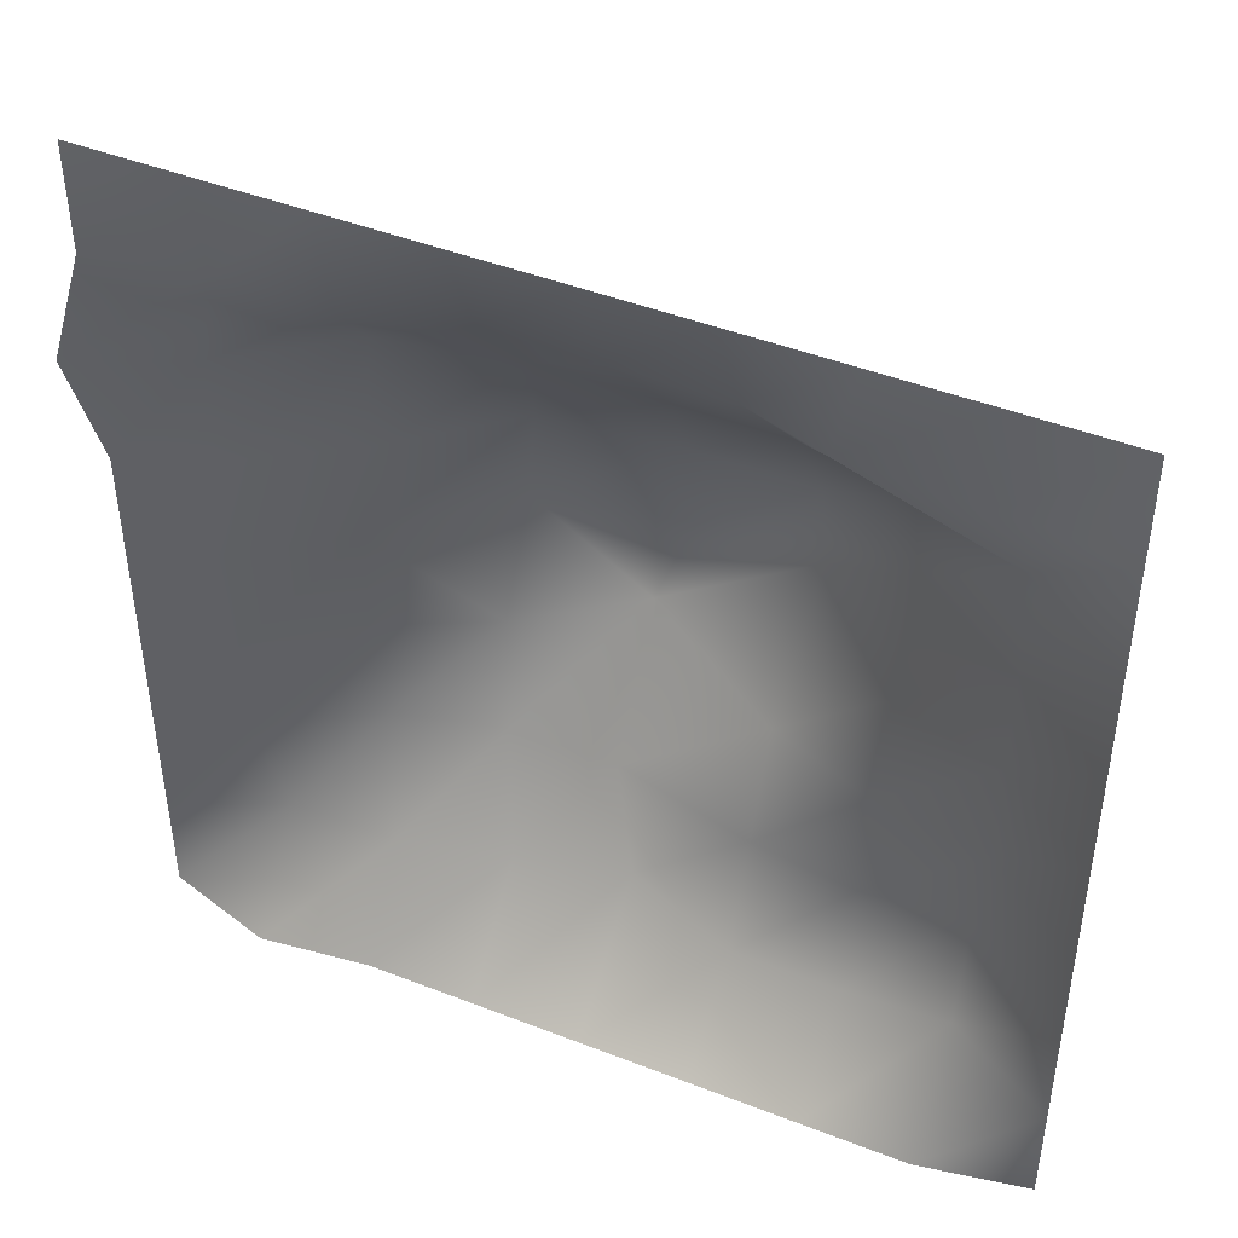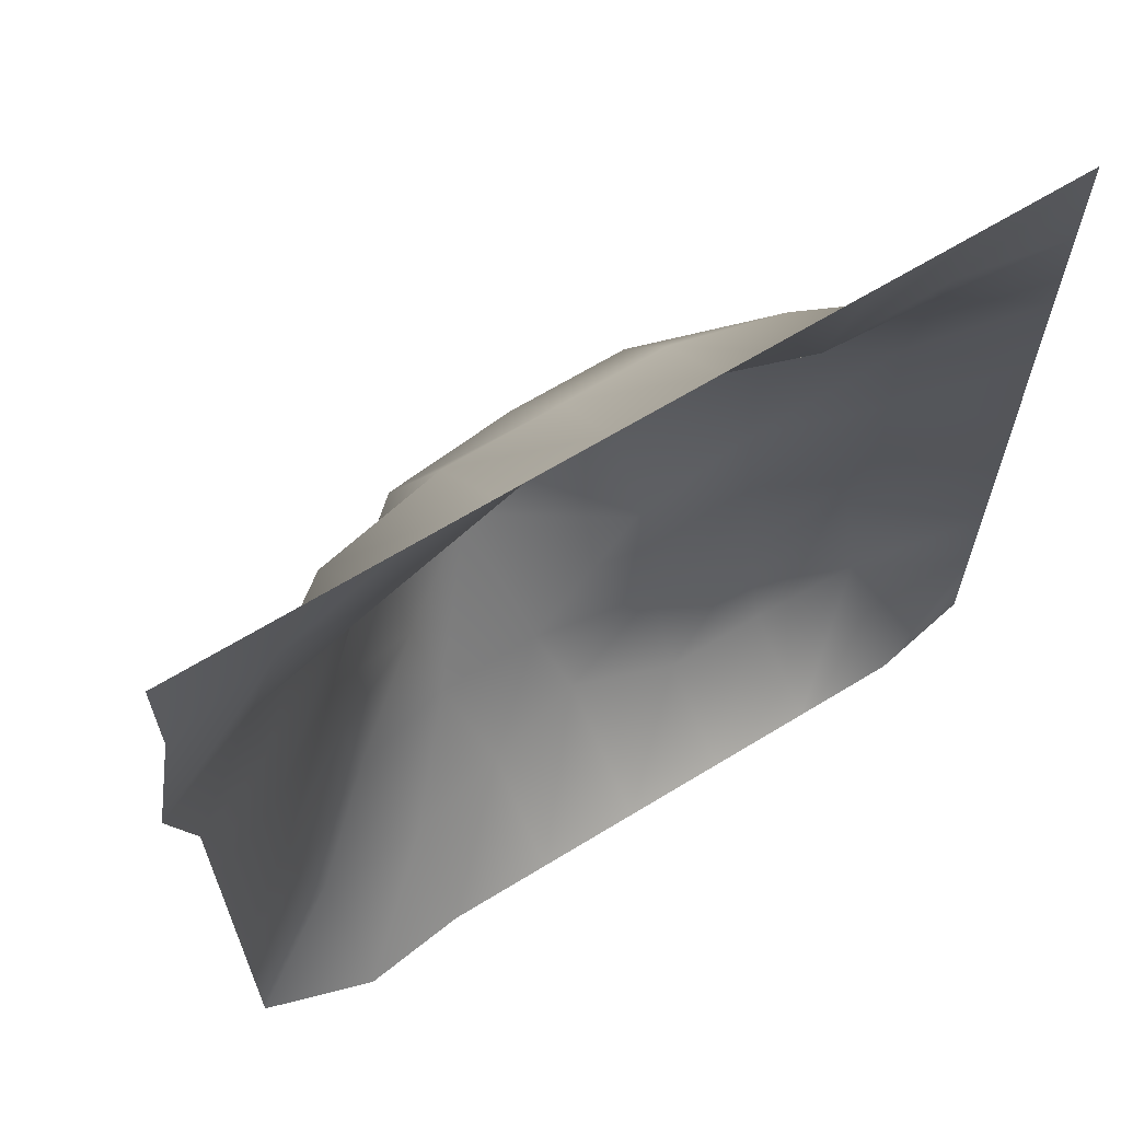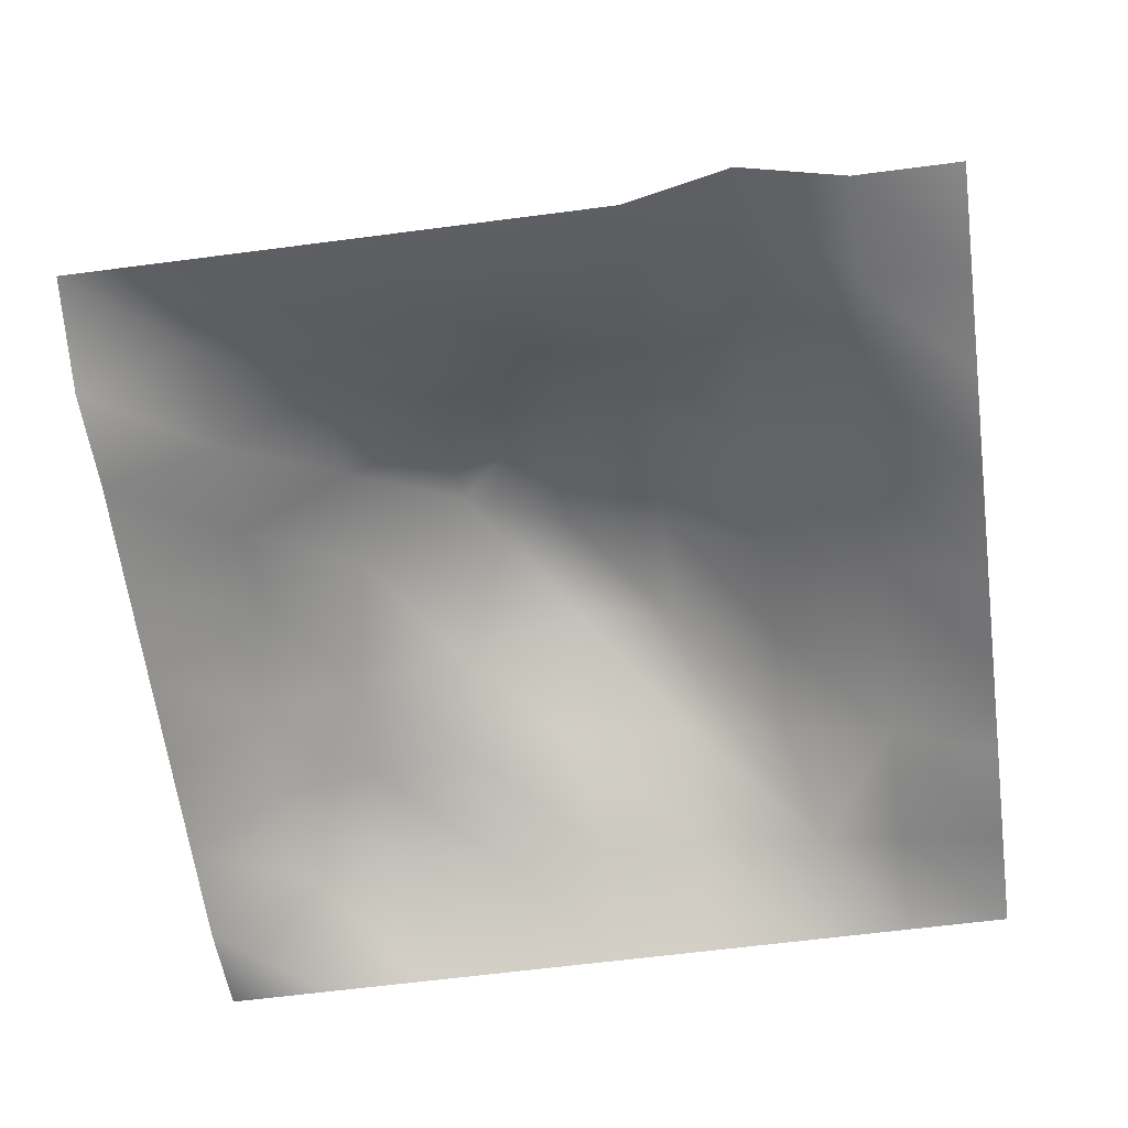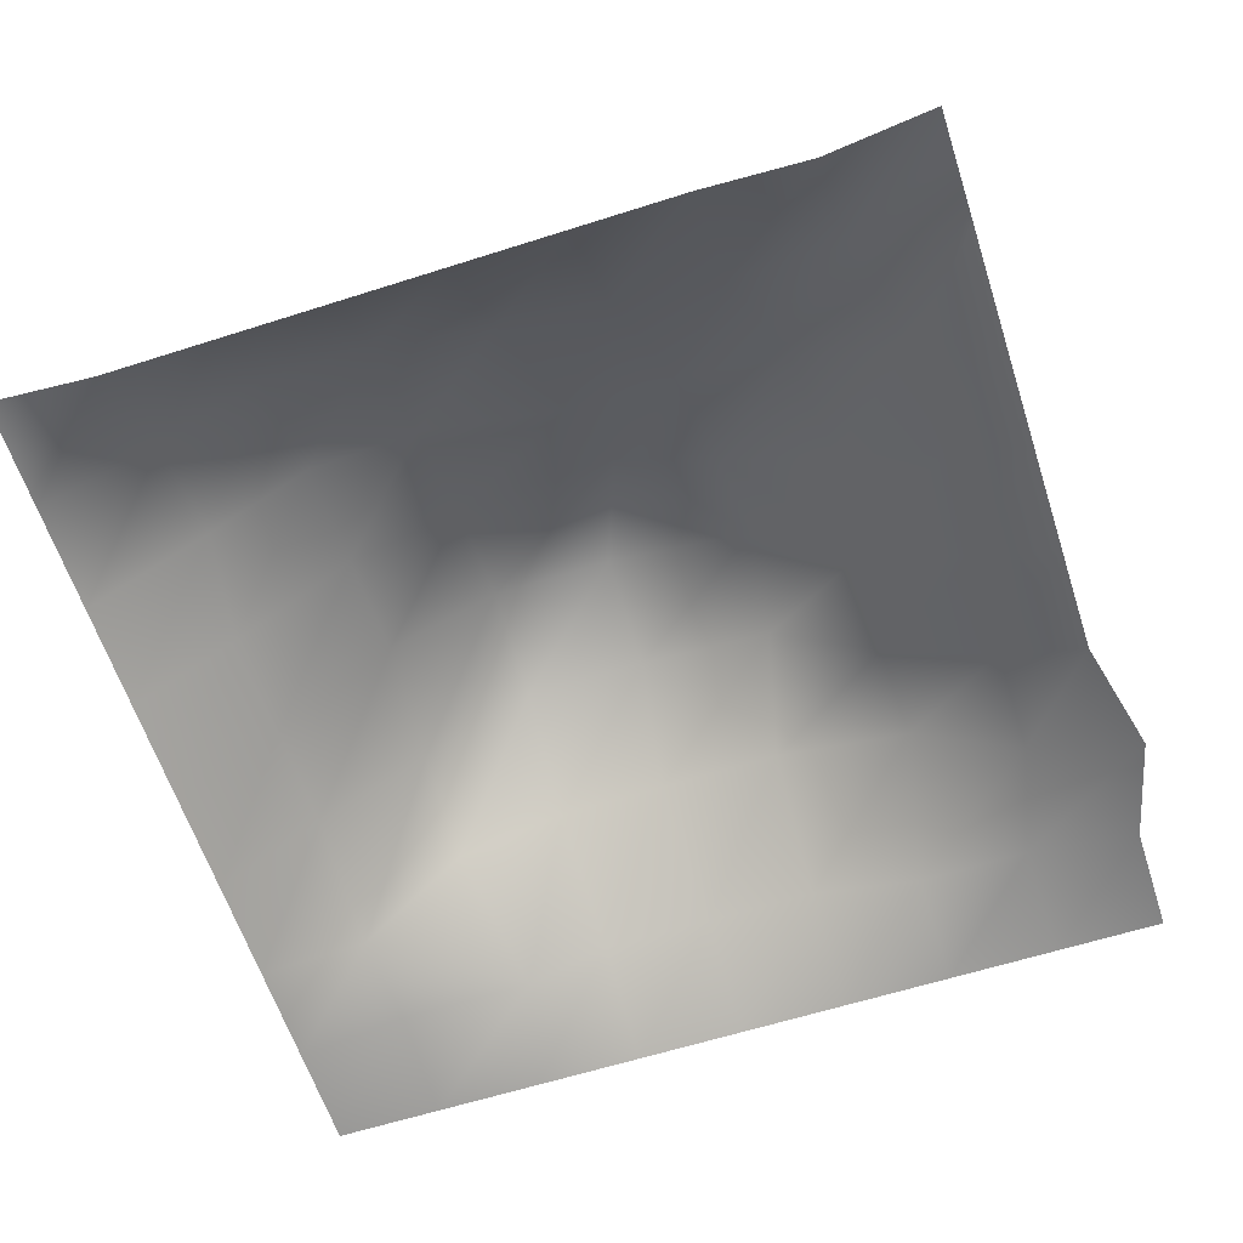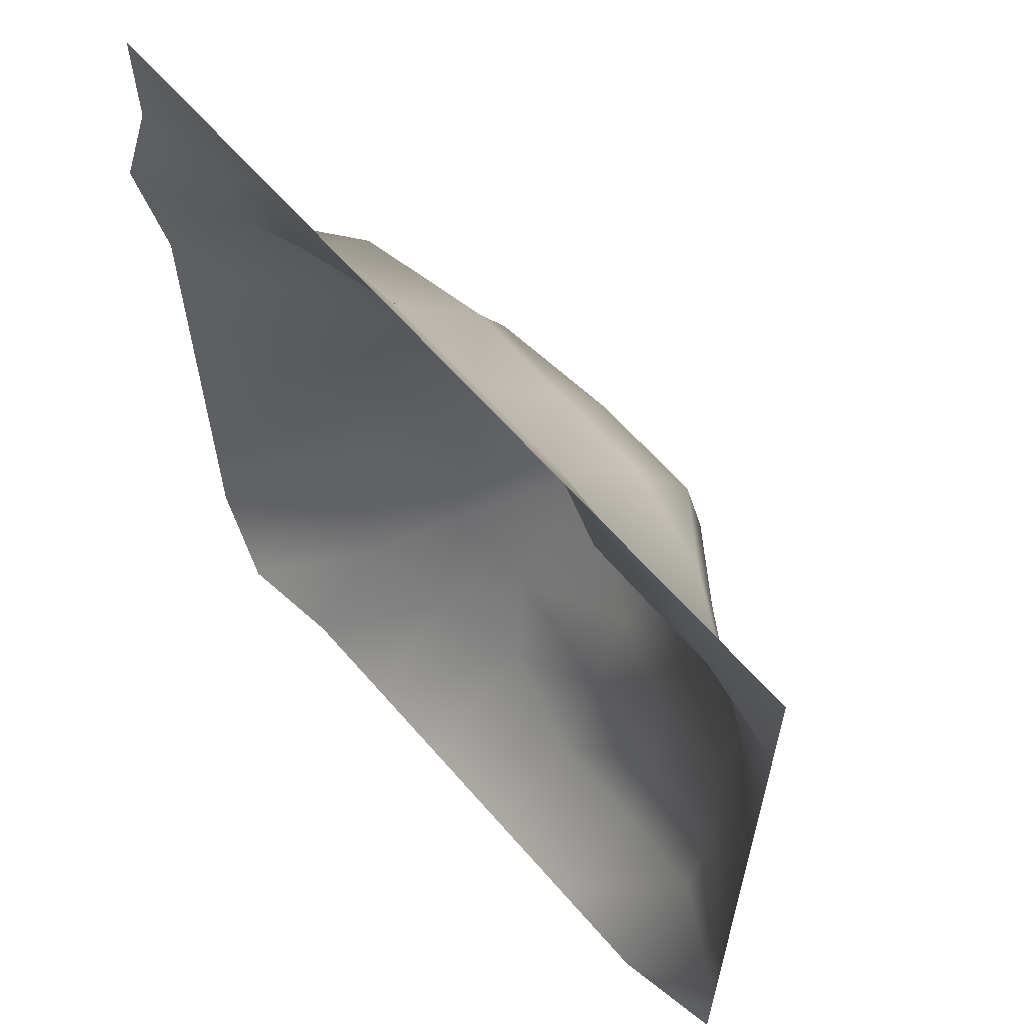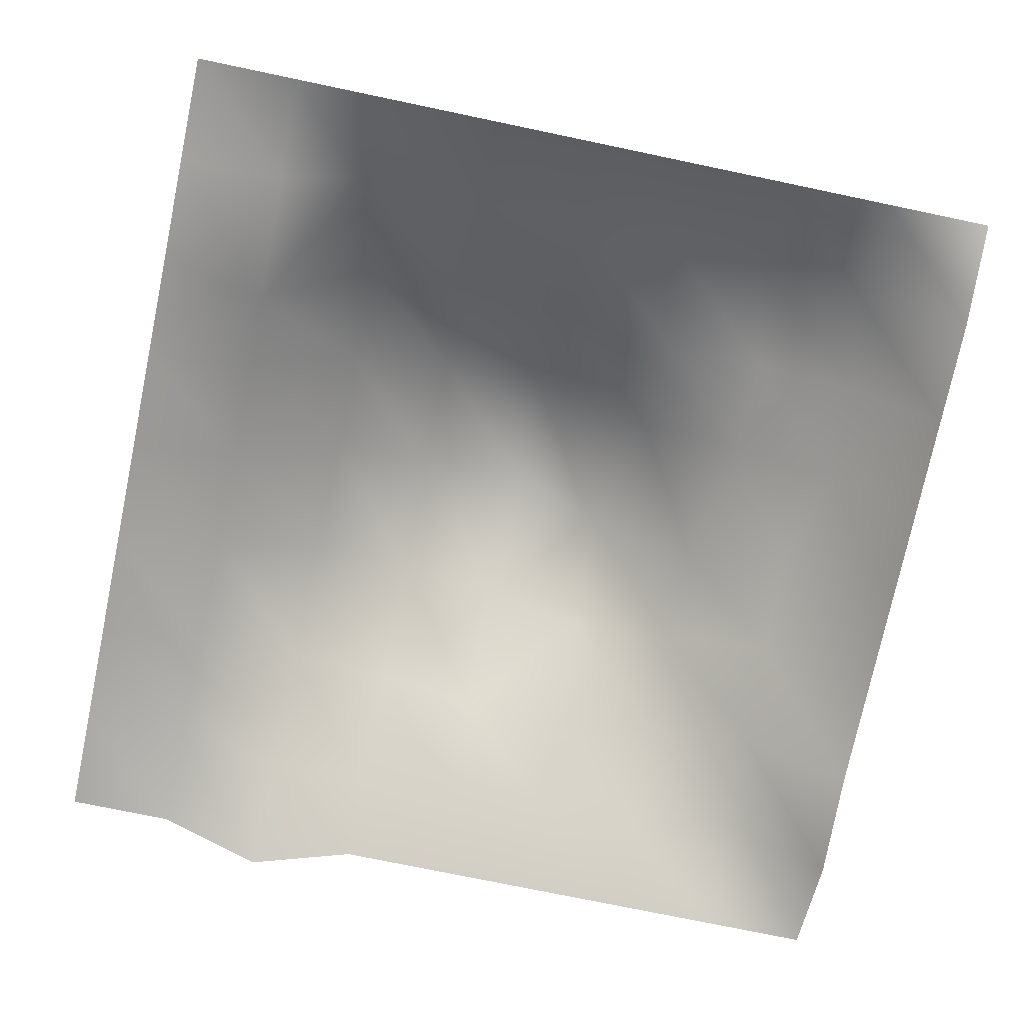
<metadata>
{"format":"obj","ext":"obj","renderer":"f3d","projection":"perspective","resolution":1024,"background":"white","views":[{"elev":45.1,"azim":24.3,"up":"+Z"},{"elev":65.1,"azim":-31.7,"up":"+Z"},{"elev":-63.1,"azim":-82.5,"up":"+Y"},{"elev":-61.5,"azim":-162.0,"up":"+Y"},{"elev":61.8,"azim":49.4,"up":"+Z"},{"elev":-74.7,"azim":78.2,"up":"+Y"}]}
</metadata>
<code>
g pb_Mesh259616
v 0 -4.375 0
v 0 -4.375 2
v -2 -4.75 0
v -2 -3.25 2
v 0 -4.375 2
v 0 -4.375 4
v -2 -3.25 2
v -2 -2.75 4
v 0 -4.375 4
v 0 -4.375 6
v -2 -2.75 4
v -1.75 -3 6
v 0 -4.375 6
v 0 -4.375 8
v -1.75 -3 6
v -1.75 -3 8
v 0 -4.375 10
v -1.75 -3 10
v 0 -4.375 12
v -1.75 -3 10
v -1.75 -3.5 12.5
v 0 -4.375 12
v 0 -4.375 14
v -1.75 -3.5 12.5
v -2 -4 14
v 0 -4.375 14
v 0 -4.375 16
v -2 -4 14
v -2 -4.375 16
v -2 -4.75 0
v -2 -3.25 2
v -4 -4.75 0
v -4 -3 1.5
v -2 -3.25 2
v -2 -2.75 4
v -4 -3 1.5
v -4 -2.5 3.5
v -2 -2.75 4
v -1.75 -3 6
v -4 -2.5 3.5
v -4 -2.25 5.5
v -1.75 -3 6
v -1.75 -3 8
v -4 -2.25 5.5
v -4 -2 7.5
v -1.75 -3 8
v -1.75 -3 10
v -4 -2 7.5
v -3.75 -1.75 10
v -1.75 -3 10
v -1.75 -3.5 12.5
v -3.75 -1.75 10
v -3.75 -2.25 12
v -1.75 -3.5 12.5
v -4.5 -4 14
v -3.75 -2.25 12
v -2 -4 14
v -2 -4 14
v -2 -4.375 16
v -4.5 -4 14
v -4 -4.375 16
v -4 -4.75 0
v -4 -3 1.5
v -6 -4.75 0
v -6 -3 1.5
v -4 -3 1.5
v -4 -2.5 3.5
v -6 -3 1.5
v -6 -2.25 3.5
v -4 -2.5 3.5
v -4 -2.25 5.5
v -6 -2.25 3.5
v -6 -1.5 5.5
v -4 -2.25 5.5
v -4 -2 7.5
v -6 -1.5 5.5
v -5.75 0 8
v -4 -2 7.5
v -3.75 -1.75 10
v -5.75 0 8
v -5.75 -0.5 10
v -3.75 -1.75 10
v -3.75 -2.25 12
v -5.75 -0.5 10
v -5.75 -1.75 12
v -3.75 -2.25 12
v -4.5 -4 14
v -5.75 -1.75 12
v -6 -3.5 14
v -4.5 -4 14
v -4 -4.375 16
v -6 -3.5 14
v -6 -4.375 16
v -6 -3 1.5
v -8 -4.75 0
v -8 -2.5 2
v -6 -3 1.5
v -6 -2.25 3.5
v -8 -2.5 2
v -8.5 -2 4
v -6 -2.25 3.5
v -6 -1.5 5.5
v -8.5 -2 4
v -8.75 0 6
v -6 -1.5 5.5
v -5.75 0 8
v -8.75 0 6
v -8 0 8
v -5.75 0 8
v -5.75 -0.5 10
v -8 0 8
v -8 -0.5 10
v -5.75 -0.5 10
v -5.75 -1.75 12
v -8 -0.5 10
v -7.75 -1.75 12
v -5.75 -1.75 12
v -6 -3.5 14
v -7.75 -1.75 12
v -8 -3.5 14
v -6 -3.5 14
v -6 -4.375 16
v -8 -3.5 14
v -8 -4.375 16
v -8 -4.75 0
v -8 -2.5 2
v -10 -4.75 0
v -10 -3 2
v -8 -2.5 2
v -8.5 -2 4
v -10 -3 2
v -10.5 -2 4
v -8.5 -2 4
v -8.75 0 6
v -10.5 -2 4
v -10.75 -1.5 6
v -8.75 0 6
v -10.75 -0.5 8
v -10.75 -1.5 6
v -8 0 8
v -8 0 8
v -8 -0.5 10
v -10.75 -0.5 8
v -10.5 -0.75 10
v -8 -0.5 10
v -7.75 -1.75 12
v -10.5 -0.75 10
v -10 -1.75 12
v -10 -1.75 12
v -10 -3.5 14
v -10 -3.5 14
v -10 -4.375 16
v -10 -4.75 0
v -10 -3 2
v -12 -4.75 0
v -12 -3.5 2
v -10 -3 2
v -10.5 -2 4
v -12 -3.5 2
v -12.5 -2.5 4
v -10.5 -2 4
v -10.75 -1.5 6
v -12.5 -2.5 4
v -12.75 -2.5 6
v -10.75 -1.5 6
v -12.75 -2.5 8
v -12.75 -2.5 6
v -10.75 -0.5 8
v -10.75 -0.5 8
v -10.5 -0.75 10
v -12.75 -2.5 8
v -12.5 -2.5 10
v -10.5 -0.75 10
v -10 -1.75 12
v -12.5 -2.5 10
v -12.5 -2.25 12
v -10 -1.75 12
v -10 -3.5 14
v -12.5 -2.25 12
v -12 -4 14
v -10 -3.5 14
v -10 -4.375 16
v -12 -4 14
v -12 -4.375 16
v -12 -4.75 0
v -12 -3.5 2
v -14 -5 0
v -14 -3.5 2
v -12 -3.5 2
v -12.5 -2.5 4
v -14 -3.5 2
v -14.5 -3.75 4
v -12.5 -2.5 4
v -12.75 -2.5 6
v -14.5 -3.75 4
v -14.5 -3.75 6
v -12.75 -2.5 6
v -12.75 -2.5 8
v -14.5 -3.75 6
v -14.5 -3.75 8
v -12.75 -2.5 8
v -12.5 -2.5 10
v -14.5 -3.75 8
v -14.5 -3.75 10
v -12.5 -2.5 10
v -12.5 -2.25 12
v -14.5 -3.75 10
v -14.5 -3.75 12
v -12.5 -2.25 12
v -12 -4 14
v -14.5 -3.75 12
v -14 -4 14
v -12 -4 14
v -12 -4.375 16
v -14 -4 14
v -14 -4.375 16
v -14 -5 0
v -14 -3.5 2
v -16 -4.375 0
v -16 -4.375 2
v -14 -3.5 2
v -14.5 -3.75 4
v -16 -4.375 2
v -16 -4.375 4
v -14.5 -3.75 4
v -14.5 -3.75 6
v -16 -4.375 4
v -16 -4.375 6
v -14.5 -3.75 8
v -16 -4.375 8
v -14.5 -3.75 10
v -16 -4.375 10
v -14.5 -3.75 12
v -16.5 -4.625 12
v -14.5 -3.75 12
v -14 -4 14
v -16.5 -4.625 12
v -16 -4.375 14
v -14 -4 14
v -14 -4.375 16
v -16 -4.375 14
v -16 -4.375 16
g pb_Mesh259616_0
f 3 2 1
f 3 4 2
f 7 6 5
f 7 8 6
f 11 10 9
f 11 12 10
f 15 14 13
f 15 16 14
f 16 17 14
f 16 18 17
f 20 19 17
f 20 21 19
f 24 23 22
f 24 25 23
f 28 27 26
f 28 29 27
f 32 31 30
f 32 33 31
f 36 35 34
f 36 37 35
f 40 39 38
f 40 41 39
f 44 43 42
f 44 45 43
f 48 47 46
f 48 49 47
f 52 51 50
f 52 53 51
f 56 55 54
f 54 55 57
f 60 59 58
f 60 61 59
f 64 63 62
f 64 65 63
f 68 67 66
f 68 69 67
f 72 71 70
f 72 73 71
f 76 75 74
f 76 77 75
f 80 79 78
f 80 81 79
f 84 83 82
f 84 85 83
f 88 87 86
f 88 89 87
f 92 91 90
f 92 93 91
f 95 94 64
f 95 96 94
f 99 98 97
f 99 100 98
f 103 102 101
f 103 104 102
f 107 106 105
f 107 108 106
f 111 110 109
f 111 112 110
f 115 114 113
f 115 116 114
f 119 118 117
f 119 120 118
f 123 122 121
f 123 124 122
f 127 126 125
f 127 128 126
f 131 130 129
f 131 132 130
f 135 134 133
f 135 136 134
f 139 138 137
f 137 138 140
f 143 142 141
f 143 144 142
f 147 146 145
f 147 148 146
f 149 120 119
f 149 150 120
f 151 124 123
f 151 152 124
f 155 154 153
f 155 156 154
f 159 158 157
f 159 160 158
f 163 162 161
f 163 164 162
f 167 166 165
f 165 166 168
f 171 170 169
f 171 172 170
f 175 174 173
f 175 176 174
f 179 178 177
f 179 180 178
f 183 182 181
f 183 184 182
f 187 186 185
f 187 188 186
f 191 190 189
f 191 192 190
f 195 194 193
f 195 196 194
f 199 198 197
f 199 200 198
f 203 202 201
f 203 204 202
f 207 206 205
f 207 208 206
f 211 210 209
f 211 212 210
f 215 214 213
f 215 216 214
f 219 218 217
f 219 220 218
f 223 222 221
f 223 224 222
f 227 226 225
f 227 228 226
f 228 229 226
f 228 230 229
f 230 231 229
f 230 232 231
f 232 233 231
f 232 234 233
f 237 236 235
f 237 238 236
f 241 240 239
f 241 242 240

</code>
